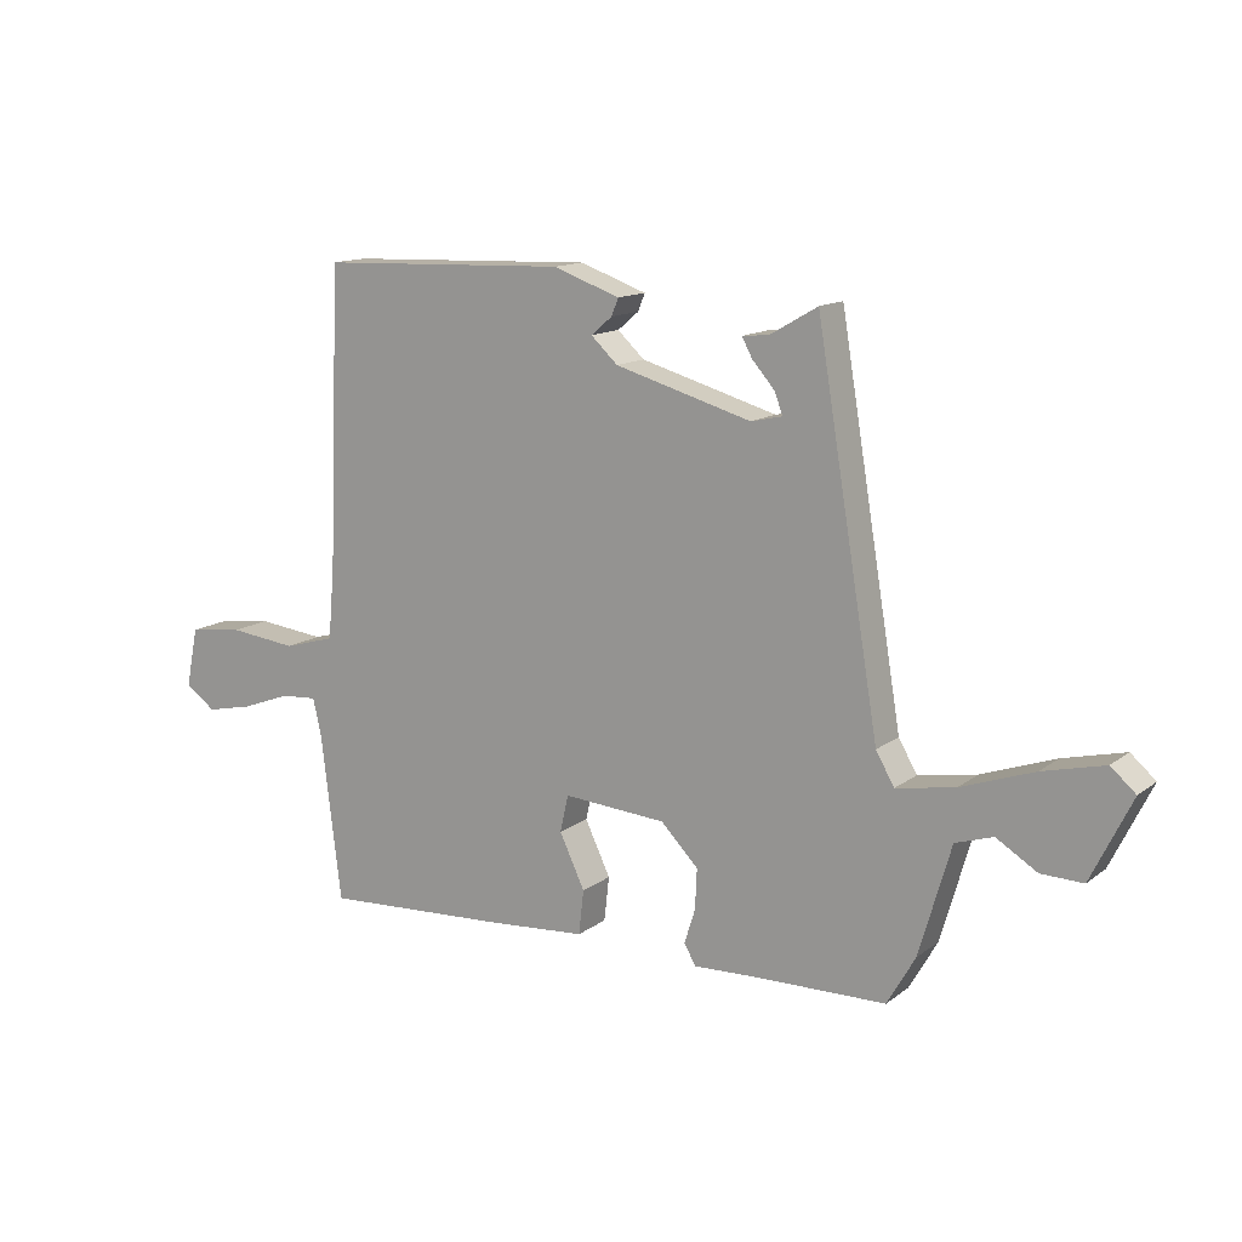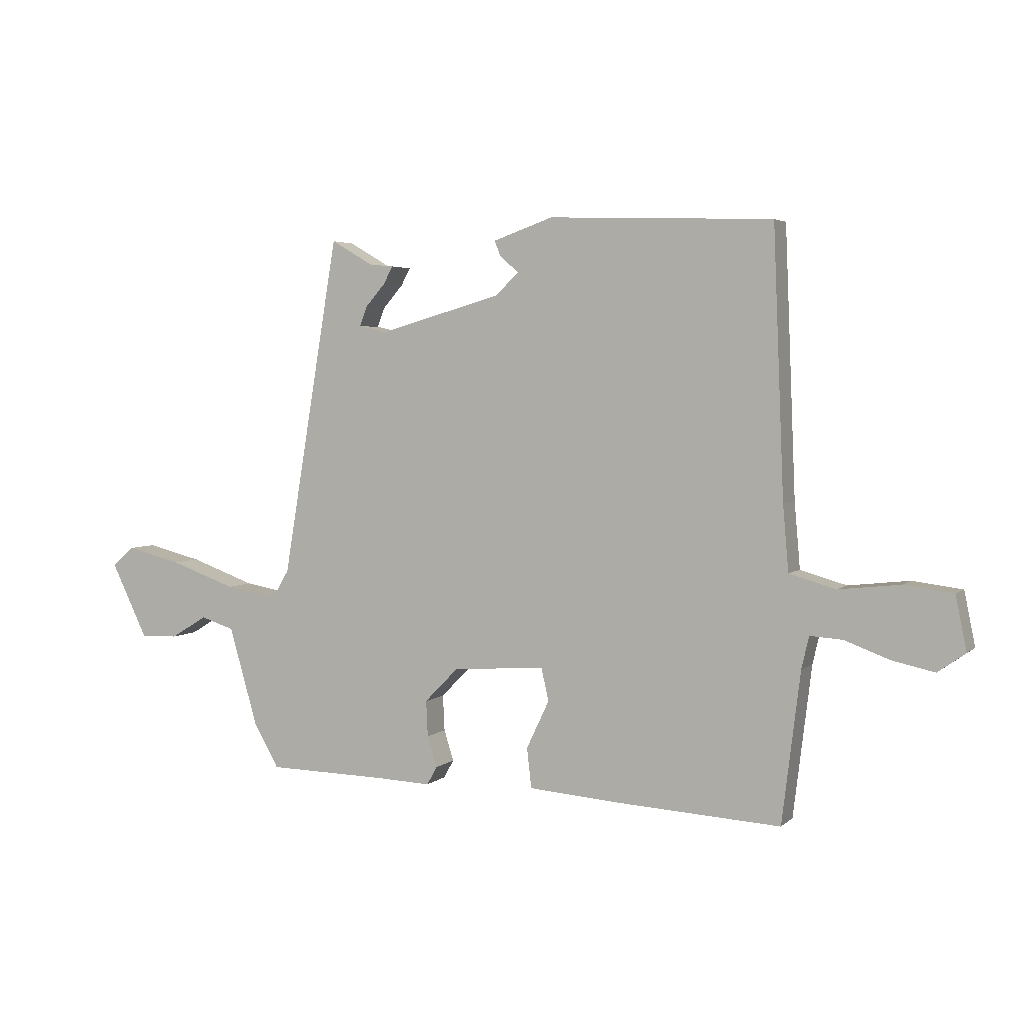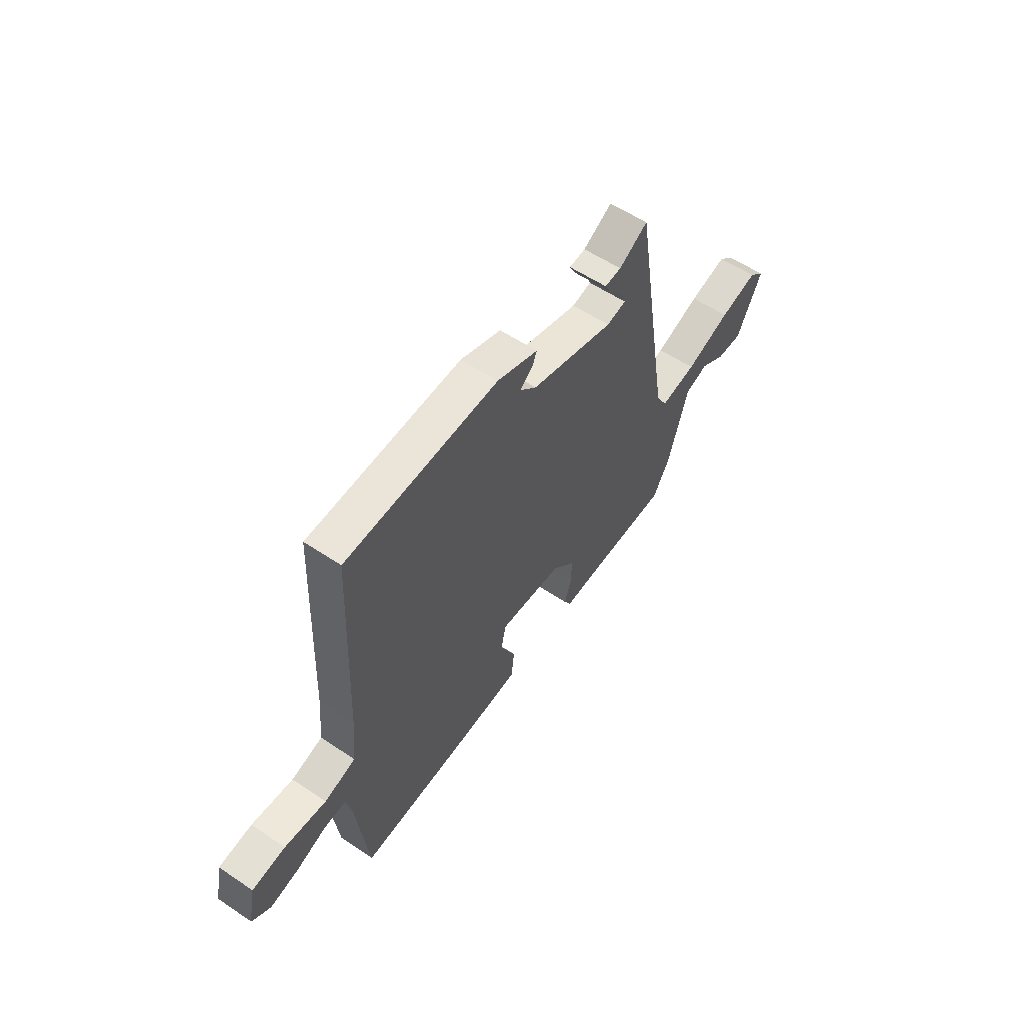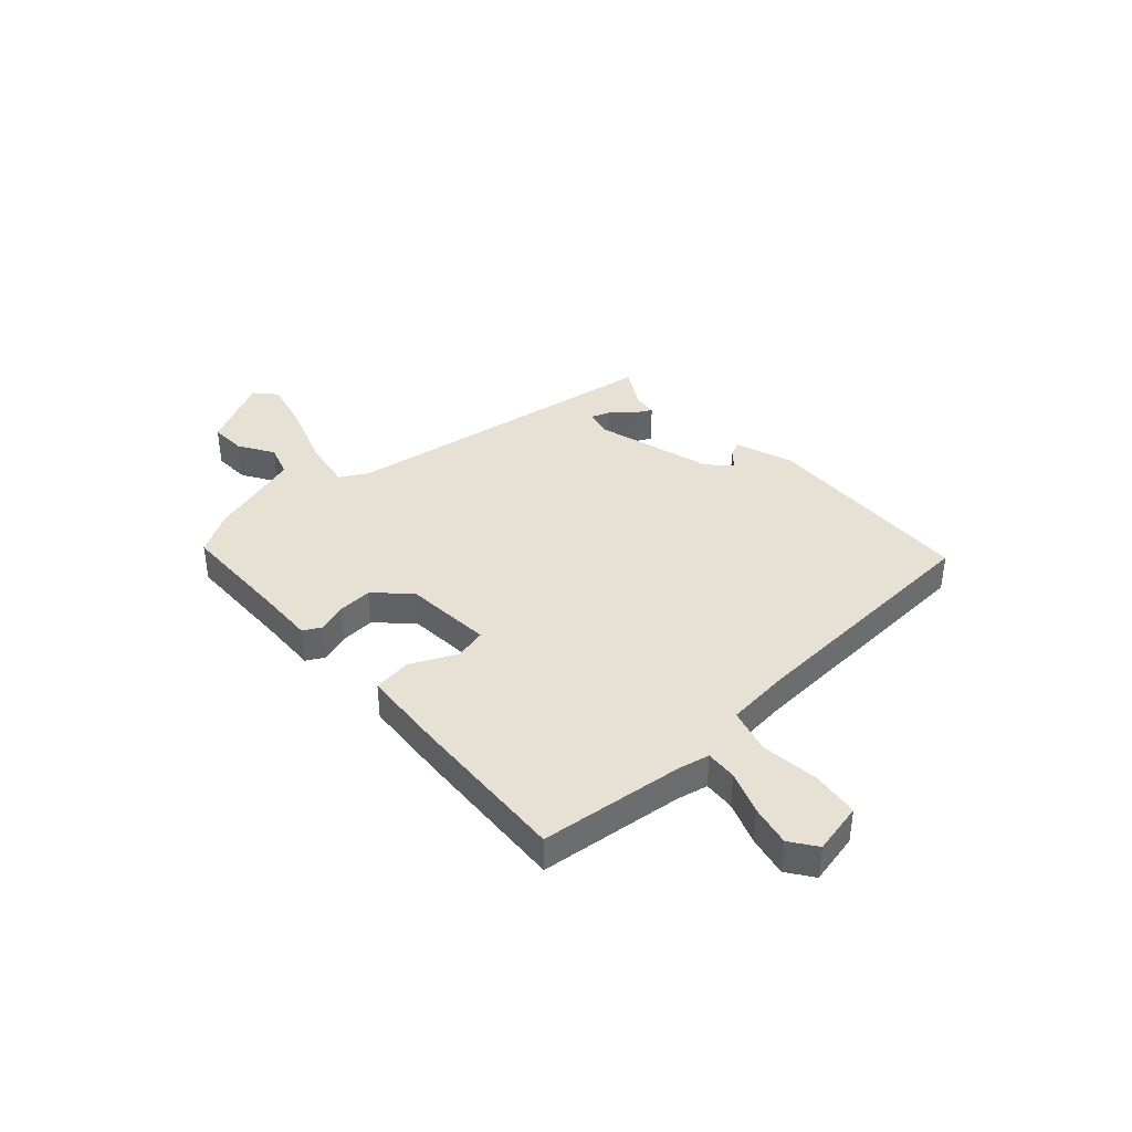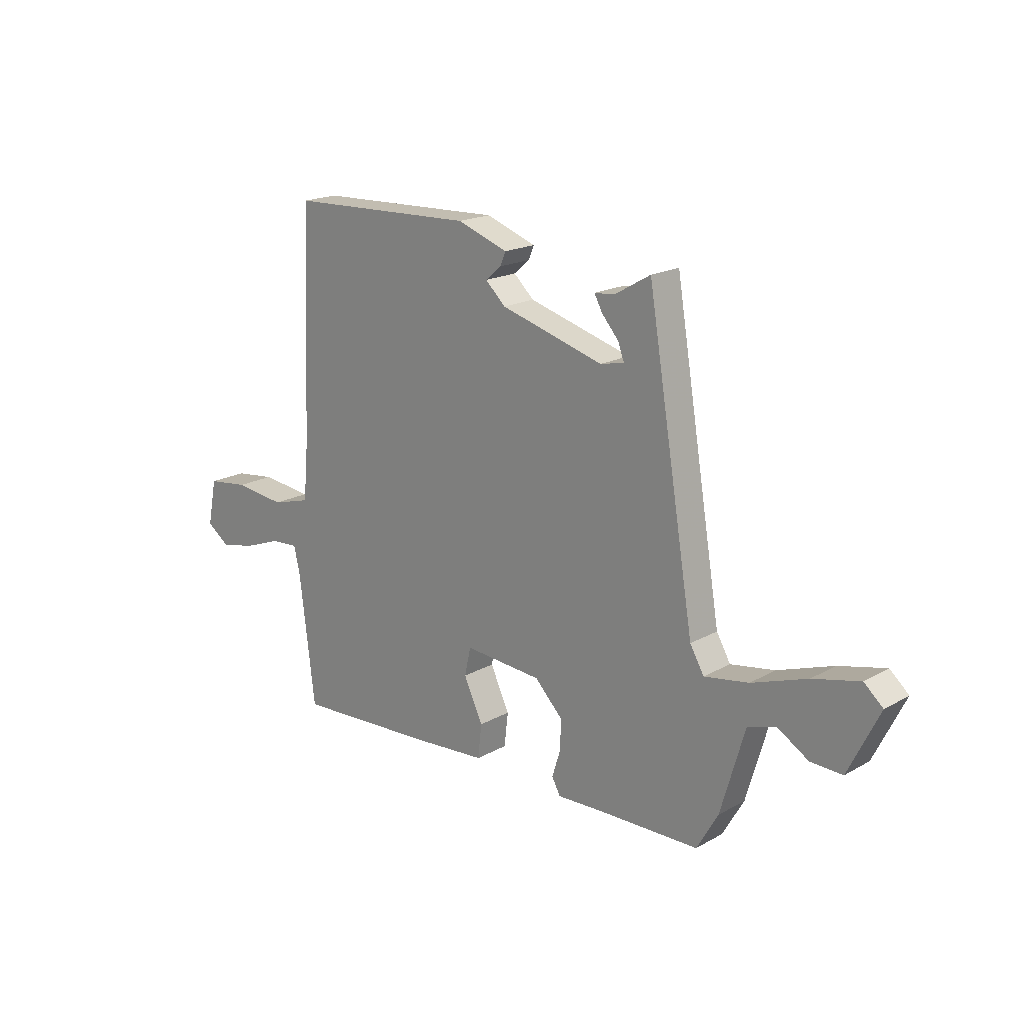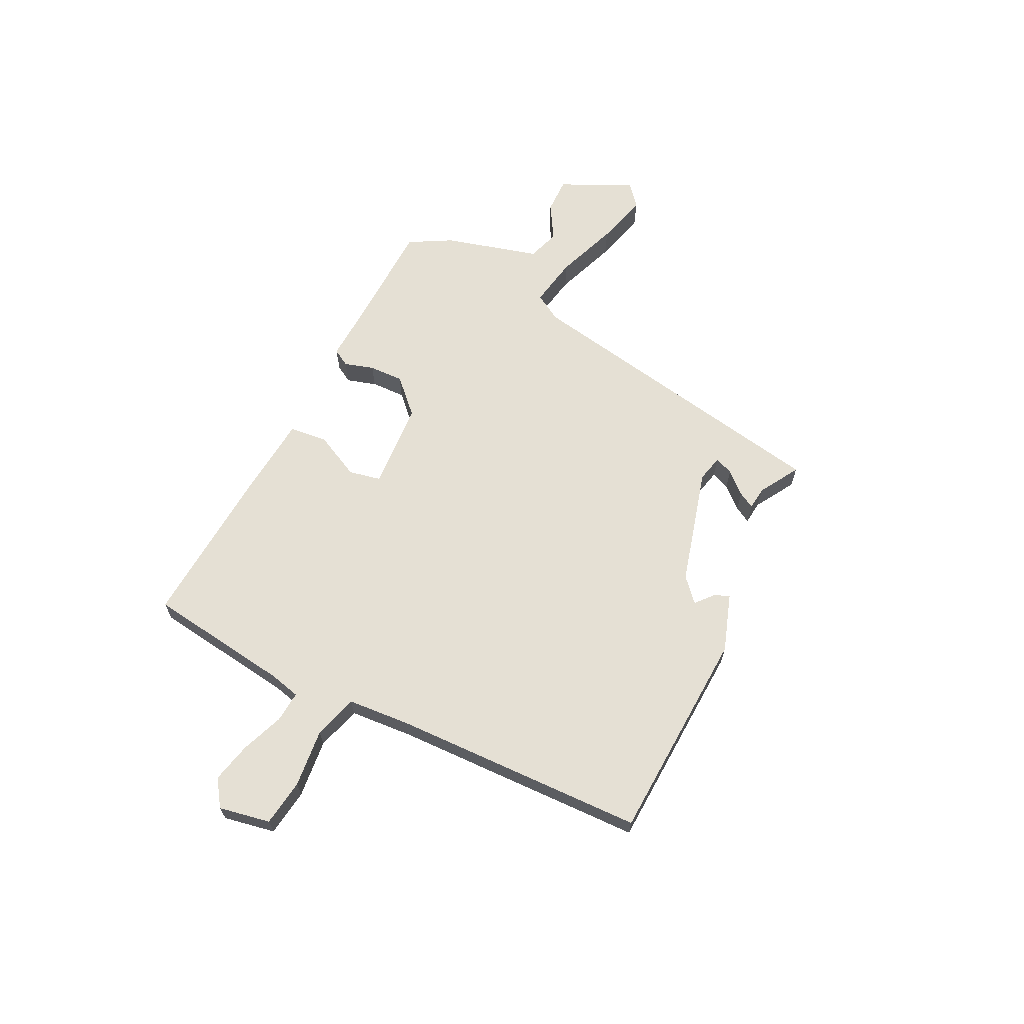
<metadata>
{"format":"obj","ext":"obj","renderer":"f3d","projection":"perspective","resolution":1024,"background":"white","views":[{"elev":13.5,"azim":32.2,"up":"+Z"},{"elev":3.8,"azim":-156.7,"up":"+Z"},{"elev":56.9,"azim":-55.0,"up":"+Z"},{"elev":39.2,"azim":-132.6,"up":"+Y"},{"elev":18.7,"azim":43.2,"up":"+Z"},{"elev":65.3,"azim":-63.0,"up":"+Y"}]}
</metadata>
<code>
v 0.484 0.07 -0.46
v 0.277 0.07 -0.464
v 0.178 0.07 -0.468
v 0.16 0.07 -0.436
v 0.177 0.07 -0.382
v 0.18 0.07 -0.319
v 0.121 0.07 -0.259
v -0.041 0.07 -0.247
v -0.054 0.07 -0.305
v -0.014 0.07 -0.389
v -0.022 0.07 -0.459
v -0.175 0.07 -0.471
v -0.47 0.07 -0.488
v -0.502 0.07 -0.225
v -0.515 0.07 -0.168
v -0.572 0.07 -0.172
v -0.65 0.07 -0.201
v -0.724 0.07 -0.217
v -0.772 0.07 -0.183
v -0.753 0.07 -0.089
v -0.667 0.07 -0.078
v -0.56 0.07 -0.09
v -0.479 0.07 -0.067
v -0.469 0.07 0.048
v -0.45 0.07 0.511
v -0.058 0.07 0.525
v 0.047 0.07 0.488
v 0.036 0.07 0.461
v 0.003 0.07 0.433
v 0.045 0.07 0.394
v 0.259 0.07 0.333
v 0.308 0.07 0.344
v 0.295 0.07 0.378
v 0.26 0.07 0.418
v 0.244 0.07 0.448
v 0.286 0.07 0.452
v 0.36 0.07 0.495
v 0.459 0.07 -0.098
v 0.488 0.07 -0.148
v 0.58 0.07 -0.132
v 0.695 0.07 -0.091
v 0.792 0.07 -0.067
v 0.831 0.07 -0.101
v 0.767 0.07 -0.232
v 0.701 0.07 -0.23
v 0.637 0.07 -0.191
v 0.578 0.07 -0.21
v 0.528 0.07 -0.383
v 0.484 0 -0.46
v 0.277 0 -0.464
v 0.178 0 -0.468
v 0.16 0 -0.436
v 0.177 0 -0.382
v 0.18 0 -0.319
v 0.121 0 -0.259
v -0.041 0 -0.247
v -0.054 0 -0.305
v -0.014 0 -0.389
v -0.022 0 -0.459
v -0.175 0 -0.471
v -0.47 0 -0.488
v -0.502 0 -0.225
v -0.515 0 -0.168
v -0.572 0 -0.172
v -0.65 0 -0.201
v -0.724 0 -0.217
v -0.772 0 -0.183
v -0.753 0 -0.089
v -0.667 0 -0.078
v -0.56 0 -0.09
v -0.479 0 -0.067
v -0.469 0 0.048
v -0.45 0 0.511
v -0.058 0 0.525
v 0.047 0 0.488
v 0.036 0 0.461
v 0.003 0 0.433
v 0.045 0 0.394
v 0.259 0 0.333
v 0.308 0 0.344
v 0.295 0 0.378
v 0.26 0 0.418
v 0.244 0 0.448
v 0.286 0 0.452
v 0.36 0 0.495
v 0.459 0 -0.098
v 0.488 0 -0.148
v 0.58 0 -0.132
v 0.695 0 -0.091
v 0.792 0 -0.067
v 0.831 0 -0.101
v 0.767 0 -0.232
v 0.701 0 -0.23
v 0.637 0 -0.191
v 0.578 0 -0.21
v 0.528 0 -0.383
f 47 48 1 2
f 44 45 46
f 43 44 46
f 42 43 46
f 41 42 46
f 40 41 46
f 39 40 46 47
f 36 37 38
f 33 34 35 36
f 32 33 36
f 32 36 38
f 31 32 38
f 30 31 38
f 29 30 38 39
f 27 28 29
f 26 27 29
f 25 26 29
f 24 25 29
f 23 24 29 39
f 20 21 22
f 19 20 22
f 18 19 22
f 17 18 22
f 16 17 22
f 15 16 22 23
f 23 39 47
f 15 23 47
f 14 15 47
f 12 13 14
f 11 12 14
f 10 11 14
f 9 10 14
f 3 4 5
f 2 3 5
f 47 2 5
f 47 5 6
f 8 9 14
f 8 14 47
f 7 8 47
f 6 7 47
f 50 49 96 95
f 94 93 92
f 94 92 91
f 94 91 90
f 94 90 89
f 94 89 88
f 95 94 88 87
f 86 85 84
f 84 83 82 81
f 84 81 80
f 86 84 80
f 86 80 79
f 86 79 78
f 87 86 78 77
f 77 76 75
f 77 75 74
f 77 74 73
f 77 73 72
f 87 77 72 71
f 70 69 68
f 70 68 67
f 70 67 66
f 70 66 65
f 70 65 64
f 71 70 64 63
f 95 87 71
f 95 71 63
f 95 63 62
f 62 61 60
f 62 60 59
f 62 59 58
f 62 58 57
f 53 52 51
f 53 51 50
f 53 50 95
f 54 53 95
f 62 57 56
f 95 62 56
f 95 56 55
f 95 55 54
f 1 49 50 2
f 2 50 51 3
f 3 51 52 4
f 4 52 53 5
f 5 53 54 6
f 6 54 55 7
f 7 55 56 8
f 8 56 57 9
f 9 57 58 10
f 10 58 59 11
f 11 59 60 12
f 12 60 61 13
f 13 61 62 14
f 14 62 63 15
f 15 63 64 16
f 16 64 65 17
f 17 65 66 18
f 18 66 67 19
f 19 67 68 20
f 20 68 69 21
f 21 69 70 22
f 22 70 71 23
f 23 71 72 24
f 24 72 73 25
f 25 73 74 26
f 26 74 75 27
f 27 75 76 28
f 28 76 77 29
f 29 77 78 30
f 30 78 79 31
f 31 79 80 32
f 32 80 81 33
f 33 81 82 34
f 34 82 83 35
f 35 83 84 36
f 36 84 85 37
f 37 85 86 38
f 38 86 87 39
f 39 87 88 40
f 40 88 89 41
f 41 89 90 42
f 42 90 91 43
f 43 91 92 44
f 44 92 93 45
f 45 93 94 46
f 46 94 95 47
f 47 95 96 48
f 48 96 49 1

</code>
